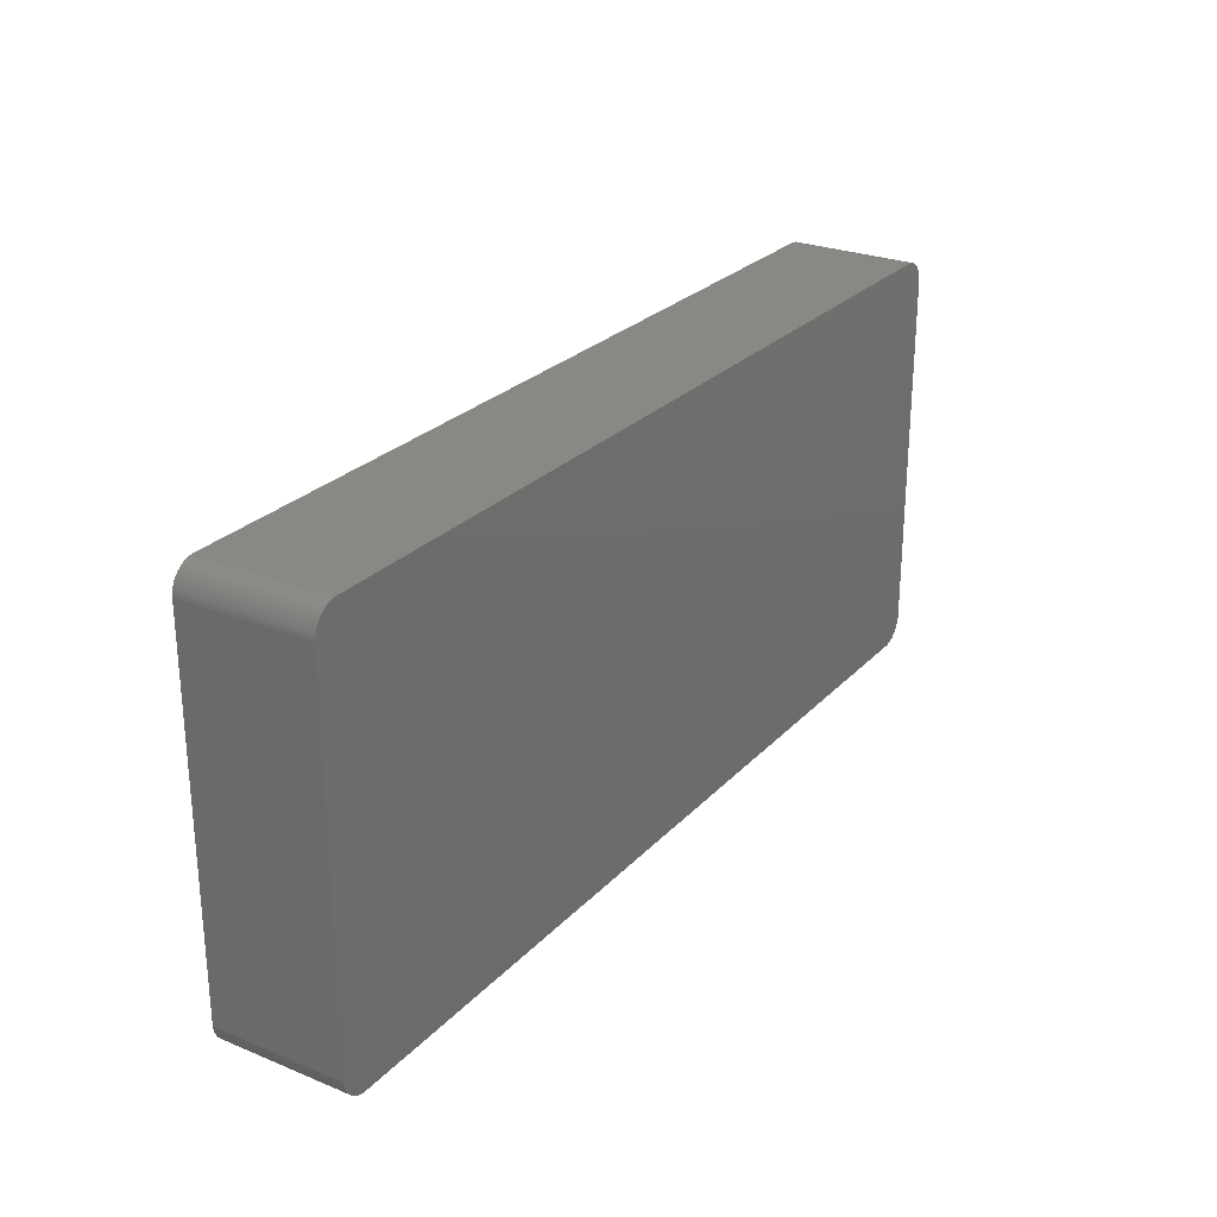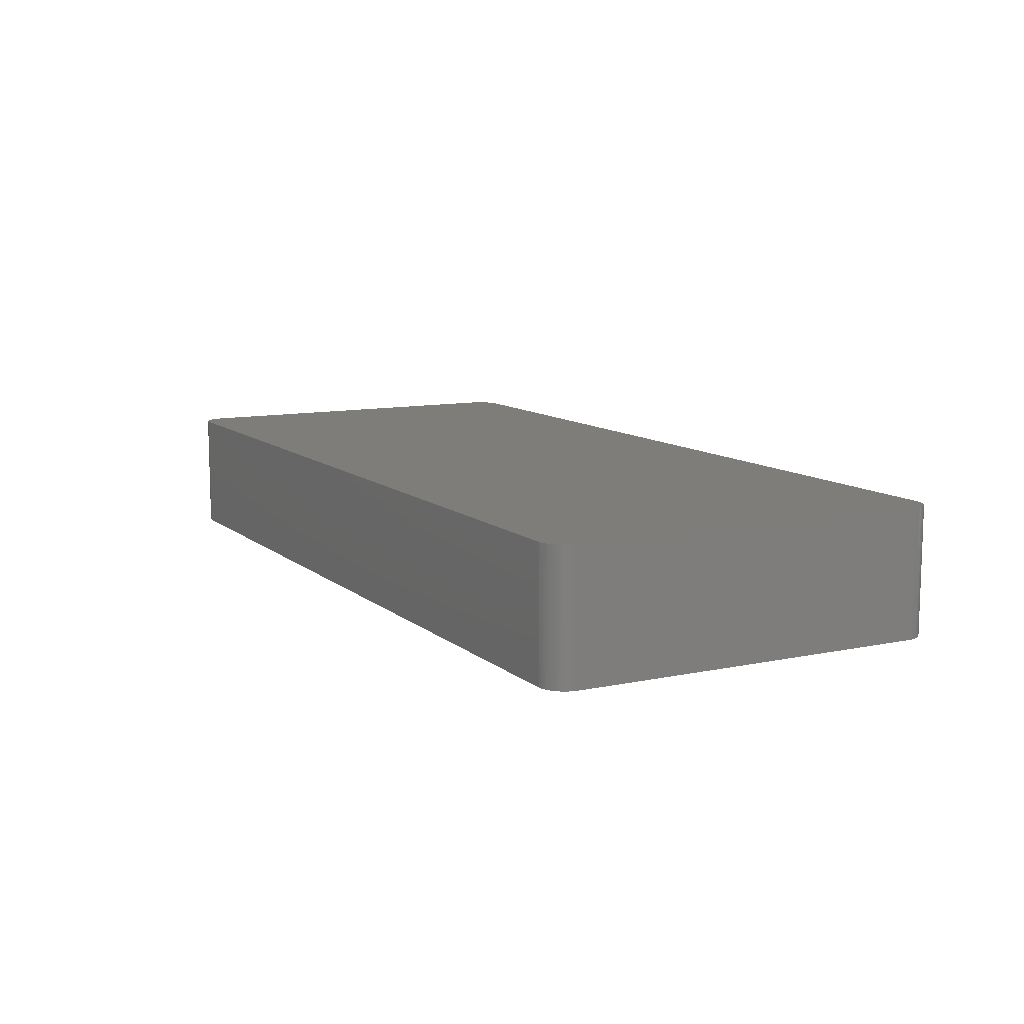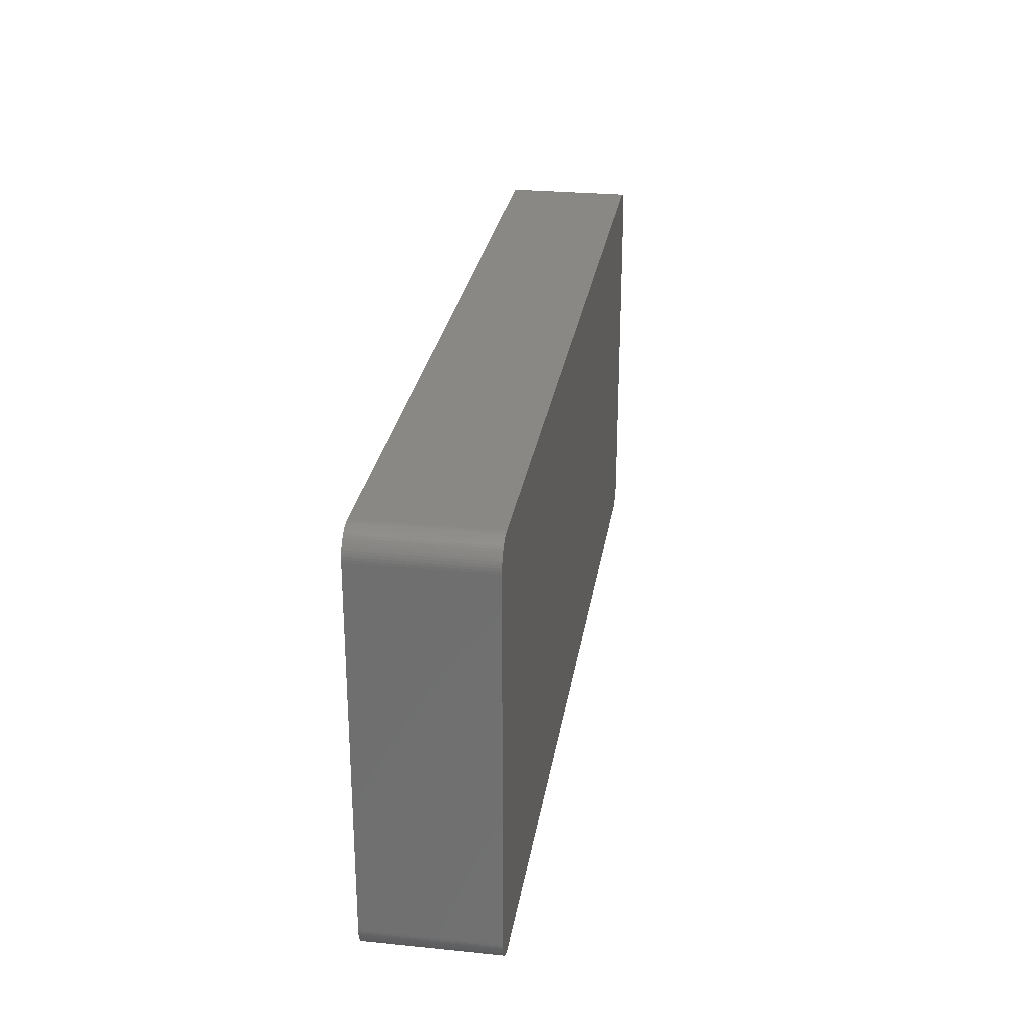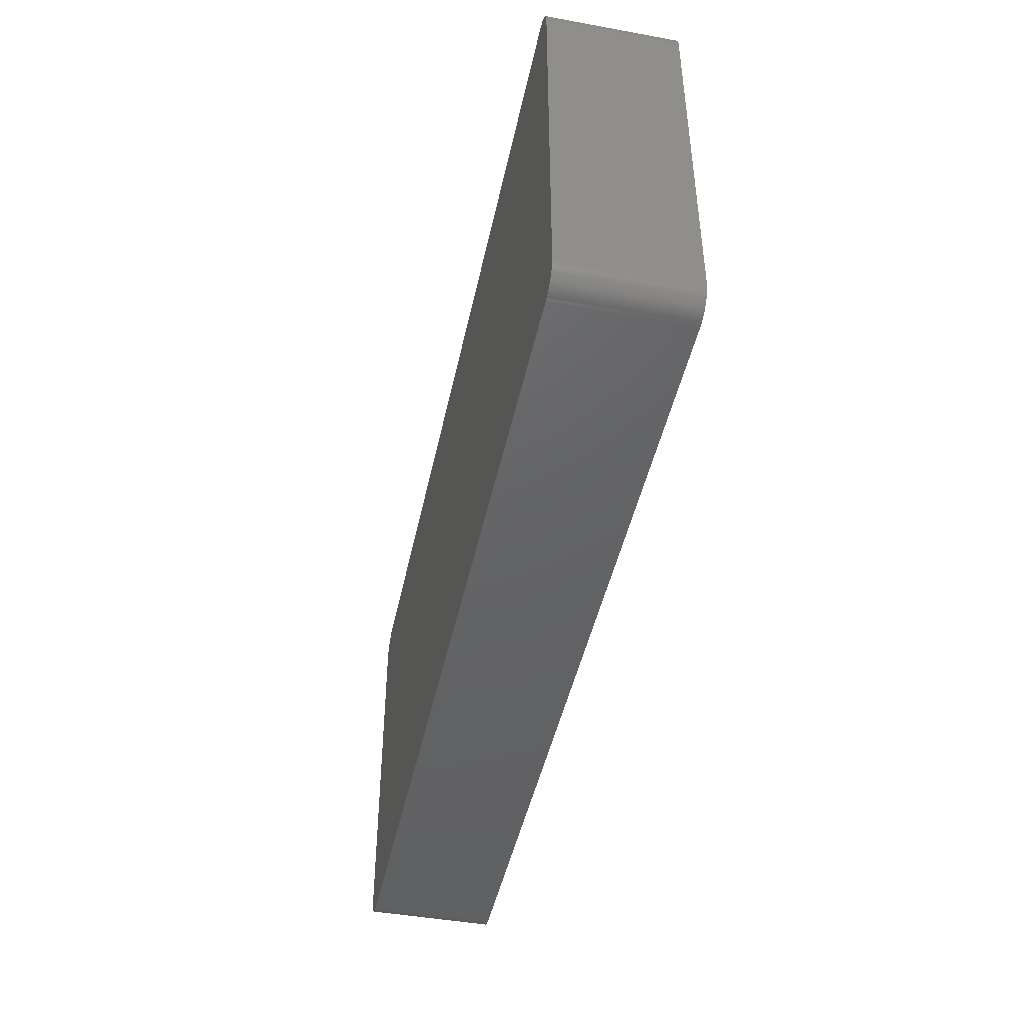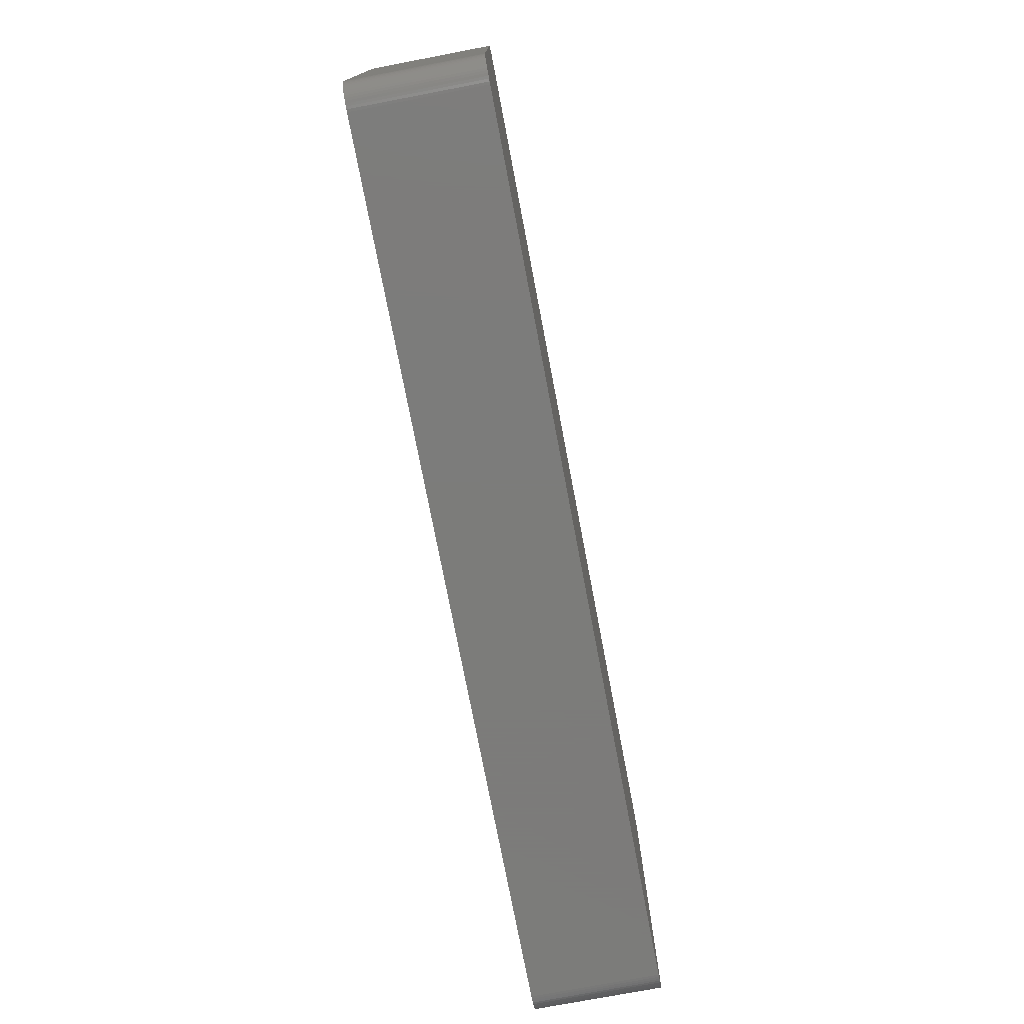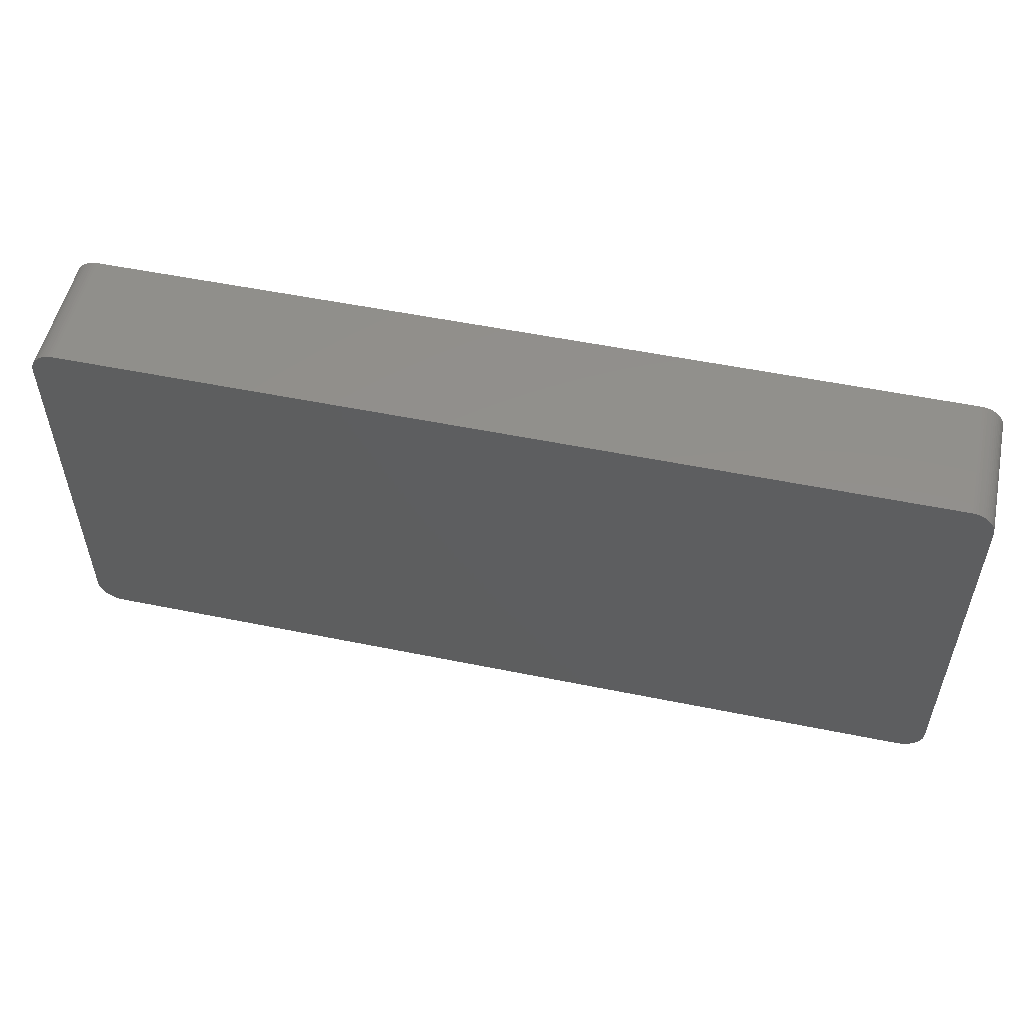
<metadata>
{"format":"stl","ext":"stl","renderer":"f3d","projection":"perspective","resolution":1024,"background":"white","views":[{"elev":26.1,"azim":-57.3,"up":"+Y"},{"elev":10.5,"azim":62.0,"up":"+Z"},{"elev":26.8,"azim":98.8,"up":"+Y"},{"elev":-45.3,"azim":-101.8,"up":"+Y"},{"elev":-75.2,"azim":100.8,"up":"+Y"},{"elev":53.3,"azim":12.3,"up":"+Y"}]}
</metadata>
<code>
# stl→obj: 166 verts, 328 faces
v -45.9 -18.66 -6.35
v 43.37 20.57 -6.35
v 45.92 18.54 -6.35
v 44.36 -20.4 -6.35
v -43.5 -20.57 -6.35
v 45.86 18.78 -1.27
v 45.77 19.02 -6.35
v 45.77 19.02 1.27
v 45.66 19.25 6.35
v 45.77 19.02 6.35
v 45.97 -18.03 6.35
v 45.92 18.54 6.35
v 45.96 18.29 6.35
v 45.96 18.29 1.27
v 45.86 18.78 1.27
v 44.81 -20.17 1.27
v 44.81 -20.17 -6.35
v 45.02 -20.02 -6.35
v -43.5 20.57 6.35
v -45.72 19.14 6.35
v -44 -20.51 6.35
v 45.86 18.78 6.35
v -43.5 20.57 -6.35
v 43.37 20.57 6.35
v 45.66 19.25 -6.35
v 45.53 19.46 -6.35
v 45.53 19.46 1.27
v 45.02 20.02 -6.35
v 45.96 18.29 -1.27
v 45.96 18.29 -6.35
v 45.97 18.03 6.35
v 45.97 18.03 -1.27
v 45.86 -18.78 -1.27
v 45.86 -18.78 6.35
v 45.77 -19.02 6.35
v -43.75 -20.55 -6.35
v -44 -20.51 -6.35
v 44.36 20.4 -6.35
v 44.12 20.48 6.35
v 44.36 20.4 6.35
v 45.86 18.78 -6.35
v -45.6 -19.36 6.35
v -44.7 -20.23 6.35
v -44.48 20.35 -6.35
v -44.24 -20.44 -6.35
v -44 -20.51 -1.27
v 44.59 -20.29 6.35
v 44.36 -20.4 1.27
v 45.97 -18.03 -6.35
v 45.02 -20.02 6.35
v 45.53 -19.46 -6.35
v 45.38 -19.67 -6.35
v -44.48 20.35 -1.27
v -44.24 20.44 -1.27
v -44.24 20.44 -6.35
v -45.97 18.16 -6.35
v -44.92 20.1 6.35
v 44.59 20.29 6.35
v 43.88 20.54 6.35
v 44.12 -20.48 -6.35
v 43.88 -20.54 6.35
v 43.88 -20.54 -6.35
v -44.92 -20.1 -6.35
v -44.24 20.44 6.35
v -44 20.51 1.27
v -45.82 -18.9 6.35
v -45.9 -18.66 6.35
v 45.97 18.03 -6.35
v 45.86 -18.78 -6.35
v 45.77 -19.02 1.27
v 45.53 19.46 6.35
v 45.38 19.67 6.35
v 45.02 20.02 6.35
v 45.21 19.85 -6.35
v -45.46 19.57 -6.35
v -44 20.51 6.35
v -44 20.51 -6.35
v 44.59 20.29 -6.35
v 43.37 -20.57 -6.35
v 43.37 -20.57 6.35
v -44.24 -20.44 6.35
v -45.95 -18.41 -6.35
v -45.97 -18.16 -6.35
v 44.12 -20.48 6.35
v -43.75 -20.55 -1.27
v -43.75 -20.55 6.35
v -43.5 -20.57 6.35
v -45.46 19.57 6.35
v -45.97 -18.16 -1.27
v 45.66 -19.25 -1.27
v 45.53 -19.46 -1.27
v 44.81 -20.17 6.35
v 44.59 -20.29 -6.35
v 45.38 19.67 -6.35
v 45.38 19.67 1.27
v 44.81 20.17 6.35
v -44.92 20.1 -6.35
v -45.11 19.94 -6.35
v -45.3 19.76 -1.27
v -45.11 19.94 6.35
v -45.11 19.94 1.27
v -43.75 20.55 -6.35
v 43.88 20.54 -6.35
v 44.81 20.17 -6.35
v 45.21 -19.85 1.27
v 45.21 -19.85 6.35
v 45.92 -18.54 -6.35
v 45.38 -19.67 -1.27
v 45.21 -19.85 -6.35
v -44.7 20.23 -6.35
v -44.7 20.23 1.27
v -45.82 18.9 -6.35
v -45.82 18.9 1.27
v -45.9 18.66 -6.35
v -45.97 18.16 1.27
v -43.75 20.55 1.27
v -44.7 20.23 6.35
v 43.62 20.57 -1.27
v 43.62 20.57 6.35
v 43.62 -20.57 -6.35
v -45.6 -19.36 -6.35
v -45.46 -19.57 6.35
v -44.48 -20.35 1.27
v -44.48 -20.35 6.35
v -45.95 -18.41 6.35
v -45.97 18.16 6.35
v -45.3 -19.76 -6.35
v 44.36 -20.4 6.35
v 45.53 -19.46 6.35
v 45.38 -19.67 6.35
v 45.77 -19.02 -6.35
v 45.66 -19.25 -6.35
v 45.96 -18.29 1.27
v 45.92 -18.54 -1.27
v 45.21 19.85 6.35
v -44.48 20.35 6.35
v -45.6 19.36 -6.35
v -45.72 19.14 -6.35
v -45.95 18.41 1.27
v -45.82 18.9 6.35
v 43.62 20.57 -6.35
v 44.12 20.48 -6.35
v -45.11 -19.94 6.35
v -44.92 -20.1 6.35
v -44.7 -20.23 -6.35
v -45.82 -18.9 -6.35
v -45.72 -19.14 6.35
v -45.9 18.66 1.27
v -45.9 18.66 6.35
v 43.62 -20.57 6.35
v -45.97 -18.16 6.35
v 45.66 -19.25 6.35
v 45.96 -18.29 -6.35
v 45.92 -18.54 6.35
v -45.6 19.36 6.35
v -43.75 20.55 6.35
v -45.95 18.41 -6.35
v -44.48 -20.35 -6.35
v -45.11 -19.94 -6.35
v -45.3 -19.76 6.35
v -45.72 -19.14 -6.35
v -45.95 18.41 6.35
v 45.96 -18.29 6.35
v -45.3 19.76 -6.35
v -45.3 19.76 6.35
v -45.46 -19.57 -6.35
f 1 2 3
f 4 5 1
f 6 7 8
f 9 10 8
f 9 11 12
f 12 13 14
f 10 15 8
f 14 3 12
f 16 17 18
f 19 20 21
f 12 10 9
f 15 22 12
f 3 4 1
f 2 23 24
f 3 15 12
f 15 6 8
f 25 26 27
f 2 28 3
f 29 30 3
f 31 32 14
f 33 34 35
f 5 36 37
f 10 22 15
f 12 22 10
f 3 6 15
f 28 25 3
f 38 39 40
f 7 41 3
f 42 43 21
f 1 44 2
f 21 45 46
f 9 24 11
f 11 31 12
f 11 32 31
f 4 47 48
f 24 21 11
f 11 49 32
f 32 29 14
f 18 50 16
f 3 49 4
f 51 18 4
f 51 52 18
f 25 27 9
f 8 25 9
f 53 54 55
f 1 56 44
f 44 23 2
f 19 57 20
f 58 59 24
f 9 58 24
f 31 13 12
f 14 13 31
f 60 61 62
f 5 63 1
f 54 64 65
f 1 66 67
f 32 68 29
f 14 29 3
f 49 68 32
f 3 68 49
f 21 47 11
f 69 35 70
f 49 51 4
f 47 50 11
f 25 7 3
f 8 7 25
f 71 72 73
f 73 74 28
f 56 75 44
f 24 19 21
f 23 19 24
f 19 76 64
f 44 77 23
f 77 55 65
f 38 78 28
f 2 38 28
f 4 79 5
f 79 80 5
f 21 81 45
f 1 82 83
f 48 84 60
f 46 85 21
f 21 86 47
f 5 87 86
f 57 88 20
f 56 83 89
f 68 30 29
f 3 30 68
f 51 90 91
f 49 69 51
f 47 92 50
f 47 93 16
f 6 41 7
f 3 41 6
f 28 94 25
f 95 71 27
f 28 74 94
f 27 94 95
f 28 96 73
f 9 73 58
f 75 97 44
f 75 98 97
f 99 100 101
f 67 66 42
f 23 102 19
f 44 55 77
f 77 102 23
f 65 102 77
f 53 55 44
f 55 54 65
f 58 40 59
f 2 103 38
f 58 78 38
f 96 104 78
f 4 62 79
f 4 60 62
f 5 45 63
f 5 37 45
f 20 42 21
f 20 67 42
f 85 86 21
f 5 86 85
f 4 93 47
f 18 93 4
f 105 50 18
f 105 106 50
f 1 83 56
f 83 82 89
f 91 52 51
f 35 90 70
f 49 107 69
f 50 35 11
f 52 108 105
f 52 109 18
f 9 71 73
f 27 71 9
f 94 26 25
f 27 26 94
f 95 72 71
f 94 74 95
f 58 96 78
f 73 96 58
f 44 110 53
f 97 110 44
f 57 111 110
f 97 57 110
f 56 112 75
f 112 113 20
f 56 114 112
f 89 115 56
f 102 116 19
f 65 116 102
f 64 117 57
f 53 64 54
f 24 118 2
f 118 119 59
f 38 40 58
f 40 39 59
f 86 80 47
f 62 120 79
f 48 60 4
f 80 61 47
f 121 122 42
f 123 124 43
f 46 37 85
f 45 37 46
f 67 125 82
f 20 126 67
f 63 121 1
f 63 127 121
f 120 80 79
f 47 128 48
f 93 17 16
f 18 17 93
f 91 108 52
f 90 129 91
f 16 92 47
f 50 92 16
f 67 82 1
f 82 125 89
f 91 130 108
f 108 130 105
f 90 131 70
f 131 132 51
f 107 133 134
f 134 33 69
f 105 109 52
f 18 109 105
f 74 72 95
f 72 135 73
f 28 104 96
f 78 104 28
f 101 100 57
f 97 101 57
f 19 64 57
f 64 76 65
f 117 136 53
f 110 111 53
f 112 137 75
f 137 138 20
f 126 139 115
f 113 140 20
f 103 141 118
f 59 103 118
f 24 119 118
f 59 119 24
f 103 142 38
f 59 39 103
f 43 81 21
f 81 123 45
f 143 144 43
f 42 143 43
f 63 145 43
f 45 145 63
f 85 36 5
f 37 36 85
f 146 147 66
f 66 147 42
f 148 149 113
f 89 126 115
f 61 150 120
f 62 61 120
f 80 87 5
f 86 87 80
f 126 125 67
f 125 151 89
f 129 152 35
f 50 130 35
f 69 131 51
f 70 131 69
f 133 153 49
f 69 107 134
f 11 133 49
f 134 154 33
f 133 154 134
f 69 33 35
f 74 135 72
f 73 135 74
f 88 99 75
f 97 98 101
f 137 88 75
f 88 155 20
f 76 156 116
f 65 76 116
f 111 117 53
f 57 117 111
f 112 138 137
f 20 138 112
f 148 113 112
f 139 149 148
f 114 139 148
f 112 114 148
f 139 157 56
f 115 139 56
f 2 141 103
f 118 141 2
f 39 142 103
f 38 142 39
f 145 123 43
f 123 158 45
f 63 159 127
f 42 160 143
f 63 144 143
f 43 144 63
f 1 146 66
f 121 146 1
f 147 161 121
f 42 147 121
f 149 162 126
f 20 149 126
f 61 84 47
f 60 84 61
f 80 150 61
f 120 150 80
f 126 151 125
f 89 151 126
f 130 106 105
f 50 106 130
f 130 129 35
f 91 129 130
f 90 132 131
f 51 132 90
f 154 163 11
f 35 154 11
f 107 153 133
f 49 153 107
f 98 99 101
f 99 164 75
f 100 165 88
f 57 100 88
f 137 155 88
f 20 155 137
f 19 156 76
f 116 156 19
f 64 136 117
f 53 136 64
f 114 157 139
f 56 157 114
f 81 124 123
f 43 124 81
f 145 158 123
f 45 158 145
f 160 127 143
f 42 122 160
f 122 127 160
f 127 166 121
f 146 161 147
f 121 161 146
f 149 140 113
f 20 140 149
f 139 162 149
f 126 162 139
f 84 128 47
f 48 128 84
f 90 152 129
f 35 152 90
f 154 34 33
f 35 34 154
f 133 163 154
f 11 163 133
f 98 164 99
f 75 164 98
f 99 165 100
f 88 165 99
f 143 159 63
f 127 159 143
f 122 166 127
f 121 166 122

</code>
